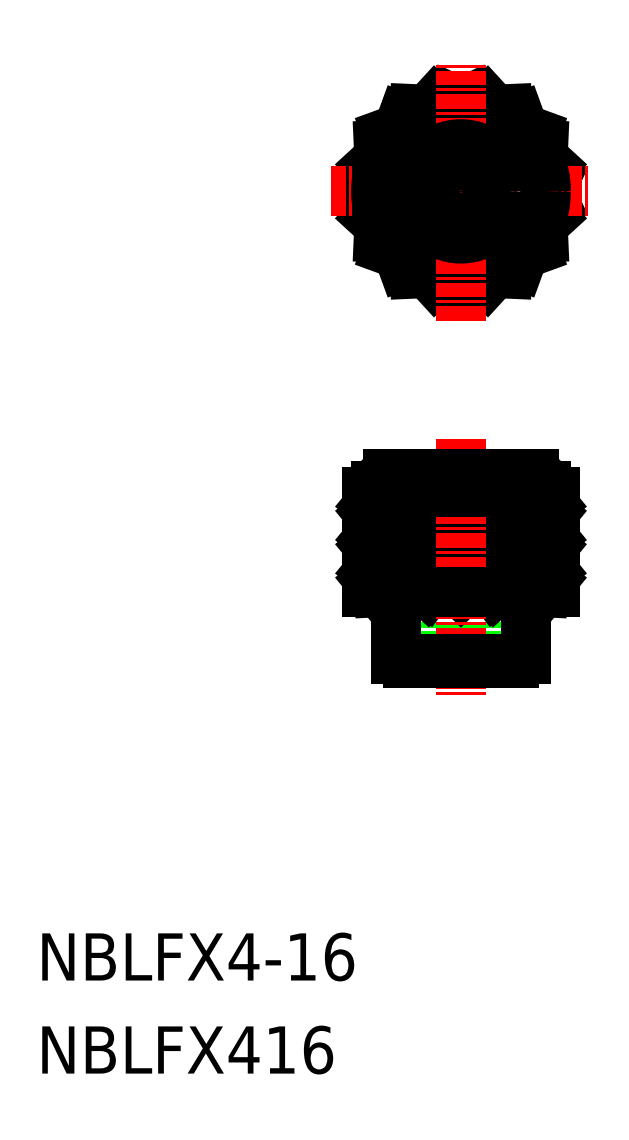
<metadata>
{"format":"dxf","ext":"dxf","renderer":"ezdxf+matplotlib","layout":"modelspace","background":"white","min_lineweight":24,"dpi":150}
</metadata>
<code>
0
SECTION
2
ENTITIES
0
LINE
8
0
10
-1.343e+04
20
-351.9
30
0
11
-1.343e+04
21
-351.3
31
0
0
LINE
8
0
10
-1.343e+04
20
-361.9
30
0
11
-1.343e+04
21
-350.3
31
0
0
LINE
8
0
10
-1.343e+04
20
-361.9
30
0
11
-1.343e+04
21
-351.9
31
0
0
LINE
8
0
10
-1.343e+04
20
-349.4
30
0
11
-1.343e+04
21
-350.3
31
0
0
LINE
8
0
10
-1.343e+04
20
-351.9
30
0
11
-1.343e+04
21
-351.3
31
0
0
LINE
8
0
10
-1.343e+04
20
-361.9
30
0
11
-1.343e+04
21
-350.3
31
0
0
LINE
8
0
10
-1.343e+04
20
-361.9
30
0
11
-1.343e+04
21
-351.9
31
0
0
LINE
8
0
10
-1.343e+04
20
-349.4
30
0
11
-1.343e+04
21
-350.3
31
0
0
LINE
8
0
10
-1.343e+04
20
-350.3
30
0
11
-1.343e+04
21
-350.3
31
0
0
LINE
8
0
10
-1.343e+04
20
-351.9
30
0
11
-1.343e+04
21
-351.9
31
0
0
TEXT
8
0
10
-1.346e+04
20
-396.7
30
0
40
4
1
NBLFX416
0
TEXT
8
0
10
-1.346e+04
20
-388.8
30
0
40
4
1
NBLFX4-16
0
ARC
8
0
10
-1.343e+04
20
-321.9
30
0
40
8
50
119.3
51
128.2
0
ARC
8
0
10
-1.343e+04
20
-321.9
30
0
40
8
50
141.8
51
150.7
0
ARC
8
0
10
-1.343e+04
20
-321.9
30
0
40
8
50
164.3
51
173.2
0
ARC
8
0
10
-1.343e+04
20
-321.9
30
0
40
8
50
186.8
51
195.7
0
ARC
8
0
10
-1.343e+04
20
-321.9
30
0
40
8
50
209.3
51
218.2
0
ARC
8
0
10
-1.343e+04
20
-321.9
30
0
40
8
50
231.8
51
240.7
0
ARC
8
0
10
-1.343e+04
20
-321.9
30
0
40
8
50
254.3
51
263.2
0
ARC
8
0
10
-1.343e+04
20
-321.9
30
0
40
8
50
276.8
51
285.7
0
ARC
8
0
10
-1.343e+04
20
-321.9
30
0
40
8
50
299.3
51
308.2
0
ARC
8
0
10
-1.343e+04
20
-321.9
30
0
40
8
50
321.8
51
330.7
0
ARC
8
0
10
-1.343e+04
20
-321.9
30
0
40
8
50
344.3
51
353.2
0
ARC
8
0
10
-1.343e+04
20
-321.9
30
0
40
8
50
6.825
51
15.68
0
ARC
8
0
10
-1.343e+04
20
-321.9
30
0
40
8
50
29.32
51
38.18
0
ARC
8
0
10
-1.343e+04
20
-321.9
30
0
40
8
50
51.82
51
60.68
0
ARC
8
0
10
-1.343e+04
20
-321.9
30
0
40
8
50
74.32
51
83.18
0
LINE
8
0
10
-1.343e+04
20
-346.9
30
0
11
-1.343e+04
21
-347.4
31
0
0
LINE
8
0
10
-1.343e+04
20
-347.4
30
0
11
-1.343e+04
21
-355.9
31
0
0
LINE
8
0
10
-1.344e+04
20
-347.4
30
0
11
-1.344e+04
21
-355.9
31
0
0
LINE
8
0
10
-1.343e+04
20
-347.4
30
0
11
-1.343e+04
21
-355.9
31
0
0
LINE
8
0
10
-1.343e+04
20
-347.4
30
0
11
-1.343e+04
21
-355.9
31
0
0
POLYLINE
8
0
66
     1
10
0
20
0
30
0
70
     1
0
VERTEX
8
0
10
-1.343e+04
20
-348.4
30
0
0
VERTEX
8
0
10
-1.343e+04
20
-348.4
30
0
0
VERTEX
8
0
10
-1.343e+04
20
-349.3
30
0
0
VERTEX
8
0
10
-1.343e+04
20
-349.3
30
0
0
SEQEND
8
0
0
LINE
8
0
10
-1.343e+04
20
-348.4
30
0
11
-1.343e+04
21
-347.4
31
0
0
LINE
8
0
10
-1.343e+04
20
-348.4
30
0
11
-1.343e+04
21
-347.4
31
0
0
LINE
8
0
10
-1.343e+04
20
-349.3
30
0
11
-1.343e+04
21
-350.2
31
0
0
LINE
8
0
10
-1.343e+04
20
-349.3
30
0
11
-1.343e+04
21
-350.2
31
0
0
POLYLINE
8
0
66
     1
10
0
20
0
30
0
70
     1
0
VERTEX
8
0
10
-1.343e+04
20
-348.4
30
0
0
VERTEX
8
0
10
-1.343e+04
20
-348.4
30
0
0
VERTEX
8
0
10
-1.343e+04
20
-349.3
30
0
0
VERTEX
8
0
10
-1.343e+04
20
-349.3
30
0
0
SEQEND
8
0
0
LINE
8
0
10
-1.343e+04
20
-348.4
30
0
11
-1.343e+04
21
-347.4
31
0
0
LINE
8
0
10
-1.343e+04
20
-349.3
30
0
11
-1.343e+04
21
-350.2
31
0
0
LINE
8
0
10
-1.343e+04
20
-349.3
30
0
11
-1.343e+04
21
-350.2
31
0
0
LINE
8
0
10
-1.343e+04
20
-348.4
30
0
11
-1.343e+04
21
-347.4
31
0
0
POLYLINE
8
0
66
     1
10
0
20
0
30
0
70
     1
0
VERTEX
8
0
10
-1.343e+04
20
-348.4
30
0
0
VERTEX
8
0
10
-1.343e+04
20
-348.4
30
0
0
VERTEX
8
0
10
-1.343e+04
20
-349.3
30
0
0
VERTEX
8
0
10
-1.343e+04
20
-349.3
30
0
0
SEQEND
8
0
0
LINE
8
0
10
-1.343e+04
20
-347.4
30
0
11
-1.343e+04
21
-348.4
31
0
0
LINE
8
0
10
-1.343e+04
20
-349.3
30
0
11
-1.343e+04
21
-350.2
31
0
0
POLYLINE
8
0
66
     1
10
0
20
0
30
0
70
     1
0
VERTEX
8
0
10
-1.344e+04
20
-348.4
30
0
0
VERTEX
8
0
10
-1.344e+04
20
-348.4
30
0
0
VERTEX
8
0
10
-1.344e+04
20
-349.3
30
0
0
VERTEX
8
0
10
-1.344e+04
20
-349.3
30
0
0
SEQEND
8
0
0
LINE
8
0
10
-1.343e+04
20
-347.4
30
0
11
-1.344e+04
21
-348.4
31
0
0
LINE
8
0
10
-1.344e+04
20
-349.3
30
0
11
-1.343e+04
21
-350.2
31
0
0
LINE
8
0
10
-1.343e+04
20
-348.4
30
0
11
-1.343e+04
21
-347.4
31
0
0
LINE
8
0
10
-1.343e+04
20
-349.3
30
0
11
-1.343e+04
21
-350.2
31
0
0
LINE
8
0
10
-1.343e+04
20
-352.1
30
0
11
-1.343e+04
21
-353.1
31
0
0
LINE
8
0
10
-1.343e+04
20
-351.2
30
0
11
-1.343e+04
21
-350.2
31
0
0
LINE
8
0
10
-1.344e+04
20
-352.1
30
0
11
-1.343e+04
21
-353.1
31
0
0
LINE
8
0
10
-1.343e+04
20
-350.2
30
0
11
-1.344e+04
21
-351.2
31
0
0
POLYLINE
8
0
66
     1
10
0
20
0
30
0
70
     1
0
VERTEX
8
0
10
-1.344e+04
20
-351.2
30
0
0
VERTEX
8
0
10
-1.344e+04
20
-351.2
30
0
0
VERTEX
8
0
10
-1.344e+04
20
-352.1
30
0
0
VERTEX
8
0
10
-1.344e+04
20
-352.1
30
0
0
SEQEND
8
0
0
LINE
8
0
10
-1.343e+04
20
-352.1
30
0
11
-1.343e+04
21
-353.1
31
0
0
LINE
8
0
10
-1.343e+04
20
-350.2
30
0
11
-1.343e+04
21
-351.2
31
0
0
POLYLINE
8
0
66
     1
10
0
20
0
30
0
70
     1
0
VERTEX
8
0
10
-1.343e+04
20
-351.2
30
0
0
VERTEX
8
0
10
-1.343e+04
20
-351.2
30
0
0
VERTEX
8
0
10
-1.343e+04
20
-352.1
30
0
0
VERTEX
8
0
10
-1.343e+04
20
-352.1
30
0
0
SEQEND
8
0
0
LINE
8
0
10
-1.343e+04
20
-351.2
30
0
11
-1.343e+04
21
-350.2
31
0
0
LINE
8
0
10
-1.343e+04
20
-352.1
30
0
11
-1.343e+04
21
-353.1
31
0
0
LINE
8
0
10
-1.343e+04
20
-352.1
30
0
11
-1.343e+04
21
-353.1
31
0
0
LINE
8
0
10
-1.343e+04
20
-351.2
30
0
11
-1.343e+04
21
-350.2
31
0
0
POLYLINE
8
0
66
     1
10
0
20
0
30
0
70
     1
0
VERTEX
8
0
10
-1.343e+04
20
-351.2
30
0
0
VERTEX
8
0
10
-1.343e+04
20
-351.2
30
0
0
VERTEX
8
0
10
-1.343e+04
20
-352.1
30
0
0
VERTEX
8
0
10
-1.343e+04
20
-352.1
30
0
0
SEQEND
8
0
0
LINE
8
0
10
-1.343e+04
20
-352.1
30
0
11
-1.343e+04
21
-353.1
31
0
0
LINE
8
0
10
-1.343e+04
20
-352.1
30
0
11
-1.343e+04
21
-353.1
31
0
0
LINE
8
0
10
-1.343e+04
20
-351.2
30
0
11
-1.343e+04
21
-350.2
31
0
0
LINE
8
0
10
-1.343e+04
20
-351.2
30
0
11
-1.343e+04
21
-350.2
31
0
0
POLYLINE
8
0
66
     1
10
0
20
0
30
0
70
     1
0
VERTEX
8
0
10
-1.343e+04
20
-351.2
30
0
0
VERTEX
8
0
10
-1.343e+04
20
-351.2
30
0
0
VERTEX
8
0
10
-1.343e+04
20
-352.1
30
0
0
VERTEX
8
0
10
-1.343e+04
20
-352.1
30
0
0
SEQEND
8
0
0
LINE
8
0
10
-1.343e+04
20
-355
30
0
11
-1.343e+04
21
-355.9
31
0
0
LINE
8
0
10
-1.343e+04
20
-354
30
0
11
-1.343e+04
21
-353.1
31
0
0
LINE
8
0
10
-1.344e+04
20
-355
30
0
11
-1.343e+04
21
-355.9
31
0
0
LINE
8
0
10
-1.343e+04
20
-353.1
30
0
11
-1.344e+04
21
-354
31
0
0
POLYLINE
8
0
66
     1
10
0
20
0
30
0
70
     1
0
VERTEX
8
0
10
-1.344e+04
20
-354
30
0
0
VERTEX
8
0
10
-1.344e+04
20
-354
30
0
0
VERTEX
8
0
10
-1.344e+04
20
-355
30
0
0
VERTEX
8
0
10
-1.344e+04
20
-355
30
0
0
SEQEND
8
0
0
LINE
8
0
10
-1.343e+04
20
-355
30
0
11
-1.343e+04
21
-355.9
31
0
0
LINE
8
0
10
-1.343e+04
20
-353.1
30
0
11
-1.343e+04
21
-354
31
0
0
POLYLINE
8
0
66
     1
10
0
20
0
30
0
70
     1
0
VERTEX
8
0
10
-1.343e+04
20
-354
30
0
0
VERTEX
8
0
10
-1.343e+04
20
-354
30
0
0
VERTEX
8
0
10
-1.343e+04
20
-355
30
0
0
VERTEX
8
0
10
-1.343e+04
20
-355
30
0
0
SEQEND
8
0
0
LINE
8
0
10
-1.343e+04
20
-354
30
0
11
-1.343e+04
21
-353.1
31
0
0
LINE
8
0
10
-1.343e+04
20
-355
30
0
11
-1.343e+04
21
-355.9
31
0
0
LINE
8
0
10
-1.343e+04
20
-355
30
0
11
-1.343e+04
21
-355.9
31
0
0
LINE
8
0
10
-1.343e+04
20
-354
30
0
11
-1.343e+04
21
-353.1
31
0
0
POLYLINE
8
0
66
     1
10
0
20
0
30
0
70
     1
0
VERTEX
8
0
10
-1.343e+04
20
-354
30
0
0
VERTEX
8
0
10
-1.343e+04
20
-354
30
0
0
VERTEX
8
0
10
-1.343e+04
20
-355
30
0
0
VERTEX
8
0
10
-1.343e+04
20
-355
30
0
0
SEQEND
8
0
0
LINE
8
0
10
-1.343e+04
20
-355
30
0
11
-1.343e+04
21
-355.9
31
0
0
LINE
8
0
10
-1.343e+04
20
-355
30
0
11
-1.343e+04
21
-355.9
31
0
0
LINE
8
0
10
-1.343e+04
20
-354
30
0
11
-1.343e+04
21
-353.1
31
0
0
LINE
8
0
10
-1.343e+04
20
-354
30
0
11
-1.343e+04
21
-353.1
31
0
0
POLYLINE
8
0
66
     1
10
0
20
0
30
0
70
     1
0
VERTEX
8
0
10
-1.343e+04
20
-354
30
0
0
VERTEX
8
0
10
-1.343e+04
20
-354
30
0
0
VERTEX
8
0
10
-1.343e+04
20
-355
30
0
0
VERTEX
8
0
10
-1.343e+04
20
-355
30
0
0
SEQEND
8
0
0
LINE
8
0
10
-1.344e+04
20
-355.9
30
0
11
-1.342e+04
21
-355.9
31
0
0
POLYLINE
8
0
66
     1
10
0
20
0
30
0
70
     1
0
VERTEX
8
0
10
-1.343e+04
20
-354
30
0
0
VERTEX
8
0
10
-1.343e+04
20
-354
30
0
0
VERTEX
8
0
10
-1.343e+04
20
-355
30
0
0
VERTEX
8
0
10
-1.343e+04
20
-355
30
0
0
SEQEND
8
0
0
LINE
8
0
10
-1.343e+04
20
-354
30
0
11
-1.343e+04
21
-353.1
31
0
0
LINE
8
0
10
-1.343e+04
20
-354
30
0
11
-1.342e+04
21
-353.1
31
0
0
LINE
8
0
10
-1.343e+04
20
-355
30
0
11
-1.343e+04
21
-355.9
31
0
0
LINE
8
0
10
-1.343e+04
20
-355
30
0
11
-1.342e+04
21
-355.9
31
0
0
POLYLINE
8
0
66
     1
10
0
20
0
30
0
70
     1
0
VERTEX
8
0
10
-1.342e+04
20
-354
30
0
0
VERTEX
8
0
10
-1.342e+04
20
-354
30
0
0
VERTEX
8
0
10
-1.342e+04
20
-355
30
0
0
VERTEX
8
0
10
-1.342e+04
20
-355
30
0
0
SEQEND
8
0
0
LINE
8
0
10
-1.342e+04
20
-354
30
0
11
-1.342e+04
21
-353.1
31
0
0
LINE
8
0
10
-1.342e+04
20
-355
30
0
11
-1.342e+04
21
-355.9
31
0
0
LINE
8
0
10
-1.342e+04
20
-355
30
0
11
-1.342e+04
21
-355.9
31
0
0
LINE
8
0
10
-1.342e+04
20
-354
30
0
11
-1.342e+04
21
-353.1
31
0
0
POLYLINE
8
0
66
     1
10
0
20
0
30
0
70
     1
0
VERTEX
8
0
10
-1.342e+04
20
-354
30
0
0
VERTEX
8
0
10
-1.342e+04
20
-354
30
0
0
VERTEX
8
0
10
-1.342e+04
20
-355
30
0
0
VERTEX
8
0
10
-1.342e+04
20
-355
30
0
0
SEQEND
8
0
0
LINE
8
0
10
-1.342e+04
20
-353.1
30
0
11
-1.342e+04
21
-354
31
0
0
LINE
8
0
10
-1.342e+04
20
-355
30
0
11
-1.342e+04
21
-355.9
31
0
0
POLYLINE
8
0
66
     1
10
0
20
0
30
0
70
     1
0
VERTEX
8
0
10
-1.342e+04
20
-354
30
0
0
VERTEX
8
0
10
-1.342e+04
20
-354
30
0
0
VERTEX
8
0
10
-1.342e+04
20
-355
30
0
0
VERTEX
8
0
10
-1.342e+04
20
-355
30
0
0
SEQEND
8
0
0
LINE
8
0
10
-1.342e+04
20
-353.1
30
0
11
-1.342e+04
21
-354
31
0
0
LINE
8
0
10
-1.342e+04
20
-355
30
0
11
-1.342e+04
21
-355.9
31
0
0
LINE
8
0
10
-1.342e+04
20
-354
30
0
11
-1.342e+04
21
-353.1
31
0
0
LINE
8
0
10
-1.342e+04
20
-355
30
0
11
-1.342e+04
21
-355.9
31
0
0
POLYLINE
8
0
66
     1
10
0
20
0
30
0
70
     1
0
VERTEX
8
0
10
-1.343e+04
20
-351.2
30
0
0
VERTEX
8
0
10
-1.343e+04
20
-351.2
30
0
0
VERTEX
8
0
10
-1.343e+04
20
-352.1
30
0
0
VERTEX
8
0
10
-1.343e+04
20
-352.1
30
0
0
SEQEND
8
0
0
LINE
8
0
10
-1.343e+04
20
-351.2
30
0
11
-1.343e+04
21
-350.2
31
0
0
LINE
8
0
10
-1.343e+04
20
-351.2
30
0
11
-1.342e+04
21
-350.2
31
0
0
LINE
8
0
10
-1.343e+04
20
-352.1
30
0
11
-1.343e+04
21
-353.1
31
0
0
LINE
8
0
10
-1.343e+04
20
-352.1
30
0
11
-1.342e+04
21
-353.1
31
0
0
POLYLINE
8
0
66
     1
10
0
20
0
30
0
70
     1
0
VERTEX
8
0
10
-1.342e+04
20
-351.2
30
0
0
VERTEX
8
0
10
-1.342e+04
20
-351.2
30
0
0
VERTEX
8
0
10
-1.342e+04
20
-352.1
30
0
0
VERTEX
8
0
10
-1.342e+04
20
-352.1
30
0
0
SEQEND
8
0
0
LINE
8
0
10
-1.342e+04
20
-351.2
30
0
11
-1.342e+04
21
-350.2
31
0
0
LINE
8
0
10
-1.342e+04
20
-352.1
30
0
11
-1.342e+04
21
-353.1
31
0
0
LINE
8
0
10
-1.342e+04
20
-352.1
30
0
11
-1.342e+04
21
-353.1
31
0
0
LINE
8
0
10
-1.342e+04
20
-351.2
30
0
11
-1.342e+04
21
-350.2
31
0
0
POLYLINE
8
0
66
     1
10
0
20
0
30
0
70
     1
0
VERTEX
8
0
10
-1.342e+04
20
-351.2
30
0
0
VERTEX
8
0
10
-1.342e+04
20
-351.2
30
0
0
VERTEX
8
0
10
-1.342e+04
20
-352.1
30
0
0
VERTEX
8
0
10
-1.342e+04
20
-352.1
30
0
0
SEQEND
8
0
0
LINE
8
0
10
-1.342e+04
20
-350.2
30
0
11
-1.342e+04
21
-351.2
31
0
0
LINE
8
0
10
-1.342e+04
20
-352.1
30
0
11
-1.342e+04
21
-353.1
31
0
0
POLYLINE
8
0
66
     1
10
0
20
0
30
0
70
     1
0
VERTEX
8
0
10
-1.342e+04
20
-351.2
30
0
0
VERTEX
8
0
10
-1.342e+04
20
-351.2
30
0
0
VERTEX
8
0
10
-1.342e+04
20
-352.1
30
0
0
VERTEX
8
0
10
-1.342e+04
20
-352.1
30
0
0
SEQEND
8
0
0
LINE
8
0
10
-1.342e+04
20
-350.2
30
0
11
-1.342e+04
21
-351.2
31
0
0
LINE
8
0
10
-1.342e+04
20
-352.1
30
0
11
-1.342e+04
21
-353.1
31
0
0
LINE
8
0
10
-1.342e+04
20
-351.2
30
0
11
-1.342e+04
21
-350.2
31
0
0
LINE
8
0
10
-1.342e+04
20
-352.1
30
0
11
-1.342e+04
21
-353.1
31
0
0
LINE
8
0
10
-1.342e+04
20
-349.3
30
0
11
-1.342e+04
21
-350.2
31
0
0
LINE
8
0
10
-1.342e+04
20
-348.4
30
0
11
-1.342e+04
21
-347.4
31
0
0
LINE
8
0
10
-1.342e+04
20
-349.3
30
0
11
-1.342e+04
21
-350.2
31
0
0
LINE
8
0
10
-1.342e+04
20
-347.4
30
0
11
-1.342e+04
21
-348.4
31
0
0
POLYLINE
8
0
66
     1
10
0
20
0
30
0
70
     1
0
VERTEX
8
0
10
-1.342e+04
20
-348.4
30
0
0
VERTEX
8
0
10
-1.342e+04
20
-348.4
30
0
0
VERTEX
8
0
10
-1.342e+04
20
-349.3
30
0
0
VERTEX
8
0
10
-1.342e+04
20
-349.3
30
0
0
SEQEND
8
0
0
LINE
8
0
10
-1.342e+04
20
-349.3
30
0
11
-1.342e+04
21
-350.2
31
0
0
LINE
8
0
10
-1.342e+04
20
-347.4
30
0
11
-1.342e+04
21
-348.4
31
0
0
POLYLINE
8
0
66
     1
10
0
20
0
30
0
70
     1
0
VERTEX
8
0
10
-1.342e+04
20
-348.4
30
0
0
VERTEX
8
0
10
-1.342e+04
20
-348.4
30
0
0
VERTEX
8
0
10
-1.342e+04
20
-349.3
30
0
0
VERTEX
8
0
10
-1.342e+04
20
-349.3
30
0
0
SEQEND
8
0
0
LINE
8
0
10
-1.342e+04
20
-348.4
30
0
11
-1.342e+04
21
-347.4
31
0
0
LINE
8
0
10
-1.342e+04
20
-349.3
30
0
11
-1.342e+04
21
-350.2
31
0
0
LINE
8
0
10
-1.342e+04
20
-349.3
30
0
11
-1.342e+04
21
-350.2
31
0
0
LINE
8
0
10
-1.342e+04
20
-348.4
30
0
11
-1.342e+04
21
-347.4
31
0
0
POLYLINE
8
0
66
     1
10
0
20
0
30
0
70
     1
0
VERTEX
8
0
10
-1.342e+04
20
-348.4
30
0
0
VERTEX
8
0
10
-1.342e+04
20
-348.4
30
0
0
VERTEX
8
0
10
-1.342e+04
20
-349.3
30
0
0
VERTEX
8
0
10
-1.342e+04
20
-349.3
30
0
0
SEQEND
8
0
0
LINE
8
0
10
-1.343e+04
20
-349.3
30
0
11
-1.342e+04
21
-350.2
31
0
0
LINE
8
0
10
-1.343e+04
20
-349.3
30
0
11
-1.343e+04
21
-350.2
31
0
0
LINE
8
0
10
-1.343e+04
20
-348.4
30
0
11
-1.342e+04
21
-347.4
31
0
0
LINE
8
0
10
-1.343e+04
20
-348.4
30
0
11
-1.343e+04
21
-347.4
31
0
0
POLYLINE
8
0
66
     1
10
0
20
0
30
0
70
     1
0
VERTEX
8
0
10
-1.343e+04
20
-348.4
30
0
0
VERTEX
8
0
10
-1.343e+04
20
-348.4
30
0
0
VERTEX
8
0
10
-1.343e+04
20
-349.3
30
0
0
VERTEX
8
0
10
-1.343e+04
20
-349.3
30
0
0
SEQEND
8
0
0
LINE
8
0
10
-1.344e+04
20
-353.1
30
0
11
-1.342e+04
21
-353.1
31
0
0
LINE
8
0
10
-1.344e+04
20
-350.2
30
0
11
-1.342e+04
21
-350.2
31
0
0
LINE
8
0
10
-1.342e+04
20
-347.4
30
0
11
-1.342e+04
21
-355.9
31
0
0
LINE
8
0
10
-1.342e+04
20
-347.4
30
0
11
-1.342e+04
21
-355.9
31
0
0
LINE
8
0
10
-1.342e+04
20
-315
30
0
11
-1.343e+04
21
-314.2
31
0
0
LINE
8
0
10
-1.342e+04
20
-315
30
0
11
-1.342e+04
21
-314.9
31
0
0
LINE
8
0
10
-1.342e+04
20
-316.6
30
0
11
-1.342e+04
21
-315.6
31
0
0
LINE
8
0
10
-1.342e+04
20
-316.6
30
0
11
-1.342e+04
21
-317
31
0
0
LINE
8
0
10
-1.342e+04
20
-319
30
0
11
-1.342e+04
21
-318
31
0
0
LINE
8
0
10
-1.342e+04
20
-319
30
0
11
-1.342e+04
21
-319.7
31
0
0
LINE
8
0
10
-1.342e+04
20
-321.9
30
0
11
-1.342e+04
21
-321
31
0
0
LINE
8
0
10
-1.342e+04
20
-321.9
30
0
11
-1.342e+04
21
-322.9
31
0
0
LINE
8
0
10
-1.342e+04
20
-324.8
30
0
11
-1.342e+04
21
-324.1
31
0
0
LINE
8
0
10
-1.342e+04
20
-324.8
30
0
11
-1.342e+04
21
-325.8
31
0
0
LINE
8
0
10
-1.342e+04
20
-327.2
30
0
11
-1.342e+04
21
-326.9
31
0
0
LINE
8
0
10
-1.342e+04
20
-327.2
30
0
11
-1.342e+04
21
-328.2
31
0
0
LINE
8
0
10
-1.342e+04
20
-328.8
30
0
11
-1.342e+04
21
-328.9
31
0
0
LINE
8
0
10
-1.342e+04
20
-328.8
30
0
11
-1.343e+04
21
-329.6
31
0
0
LINE
8
0
10
-1.343e+04
20
-329.4
30
0
11
-1.343e+04
21
-329.9
31
0
0
LINE
8
0
10
-1.343e+04
20
-329.4
30
0
11
-1.343e+04
21
-329.9
31
0
0
LINE
8
0
10
-1.343e+04
20
-328.8
30
0
11
-1.343e+04
21
-329.6
31
0
0
LINE
8
0
10
-1.343e+04
20
-328.8
30
0
11
-1.343e+04
21
-328.9
31
0
0
LINE
8
0
10
-1.343e+04
20
-327.2
30
0
11
-1.343e+04
21
-328.2
31
0
0
LINE
8
0
10
-1.343e+04
20
-327.2
30
0
11
-1.343e+04
21
-326.9
31
0
0
LINE
8
0
10
-1.343e+04
20
-324.8
30
0
11
-1.343e+04
21
-325.8
31
0
0
LINE
8
0
10
-1.343e+04
20
-324.8
30
0
11
-1.344e+04
21
-324.1
31
0
0
LINE
8
0
10
-1.344e+04
20
-321.9
30
0
11
-1.344e+04
21
-322.9
31
0
0
LINE
8
0
10
-1.344e+04
20
-321.9
30
0
11
-1.344e+04
21
-321
31
0
0
LINE
8
0
10
-1.343e+04
20
-319
30
0
11
-1.344e+04
21
-319.7
31
0
0
LINE
8
0
10
-1.343e+04
20
-319
30
0
11
-1.343e+04
21
-318
31
0
0
LINE
8
0
10
-1.343e+04
20
-316.6
30
0
11
-1.343e+04
21
-317
31
0
0
LINE
8
0
10
-1.343e+04
20
-316.6
30
0
11
-1.343e+04
21
-315.6
31
0
0
LINE
8
0
10
-1.343e+04
20
-315
30
0
11
-1.343e+04
21
-314.9
31
0
0
LINE
8
0
10
-1.343e+04
20
-315
30
0
11
-1.343e+04
21
-314.2
31
0
0
LINE
8
0
10
-1.343e+04
20
-314.4
30
0
11
-1.343e+04
21
-314
31
0
0
LINE
8
0
10
-1.343e+04
20
-314.4
30
0
11
-1.343e+04
21
-314
31
0
0
LINE
8
CENTER
10
-1.343e+04
20
-342.9
30
0
11
-1.343e+04
21
-364.9
31
0
0
LINE
8
0
10
-1.342e+04
20
-347.4
30
0
11
-1.342e+04
21
-355.9
31
0
0
LINE
8
0
10
-1.342e+04
20
-355.9
30
0
11
-1.343e+04
21
-355.9
31
0
0
LINE
8
0
10
-1.342e+04
20
-361.6
30
0
11
-1.343e+04
21
-361.6
31
0
0
LINE
8
0
10
-1.343e+04
20
-361.9
30
0
11
-1.343e+04
21
-361.6
31
0
0
LINE
8
0
10
-1.343e+04
20
-361.6
30
0
11
-1.343e+04
21
-361.6
31
0
0
LINE
8
0
10
-1.343e+04
20
-361.6
30
0
11
-1.343e+04
21
-355.9
31
0
0
LINE
8
0
10
-1.342e+04
20
-361.9
30
0
11
-1.343e+04
21
-361.9
31
0
0
LINE
8
0
10
-1.342e+04
20
-355.9
30
0
11
-1.342e+04
21
-361.6
31
0
0
LINE
8
0
10
-1.342e+04
20
-361.6
30
0
11
-1.342e+04
21
-361.6
31
0
0
LINE
8
0
10
-1.342e+04
20
-361.6
30
0
11
-1.342e+04
21
-361.9
31
0
0
LINE
8
CENTER
10
-1.344e+04
20
-321.9
30
0
11
-1.342e+04
21
-321.9
31
0
0
LINE
8
0
10
-1.344e+04
20
-347.4
30
0
11
-1.342e+04
21
-347.4
31
0
0
LINE
8
0
10
-1.343e+04
20
-345.9
30
0
11
-1.342e+04
21
-345.9
31
0
0
CIRCLE
8
0
10
-1.343e+04
20
-321.9
30
0
40
7.2
0
ARC
8
0
10
-1.343e+04
20
-321.9
30
0
40
8
50
96.82
51
105.7
0
ARC
8
0
10
-1.343e+04
20
-346.9
30
0
40
1
50
90
51
180
0
LINE
8
CENTER
10
-1.343e+04
20
-332.9
30
0
11
-1.343e+04
21
-310.9
31
0
0
ARC
8
0
10
-1.342e+04
20
-346.9
30
0
40
1
50
0
51
90
0
LINE
8
0
10
-1.342e+04
20
-346.9
30
0
11
-1.342e+04
21
-347.4
31
0
0
CIRCLE
8
0
10
-1.343e+04
20
-321.9
30
0
40
2
0
CIRCLE
8
0
10
-1.343e+04
20
-321.9
30
0
40
4
0
ENDSEC
0
EOF

</code>
